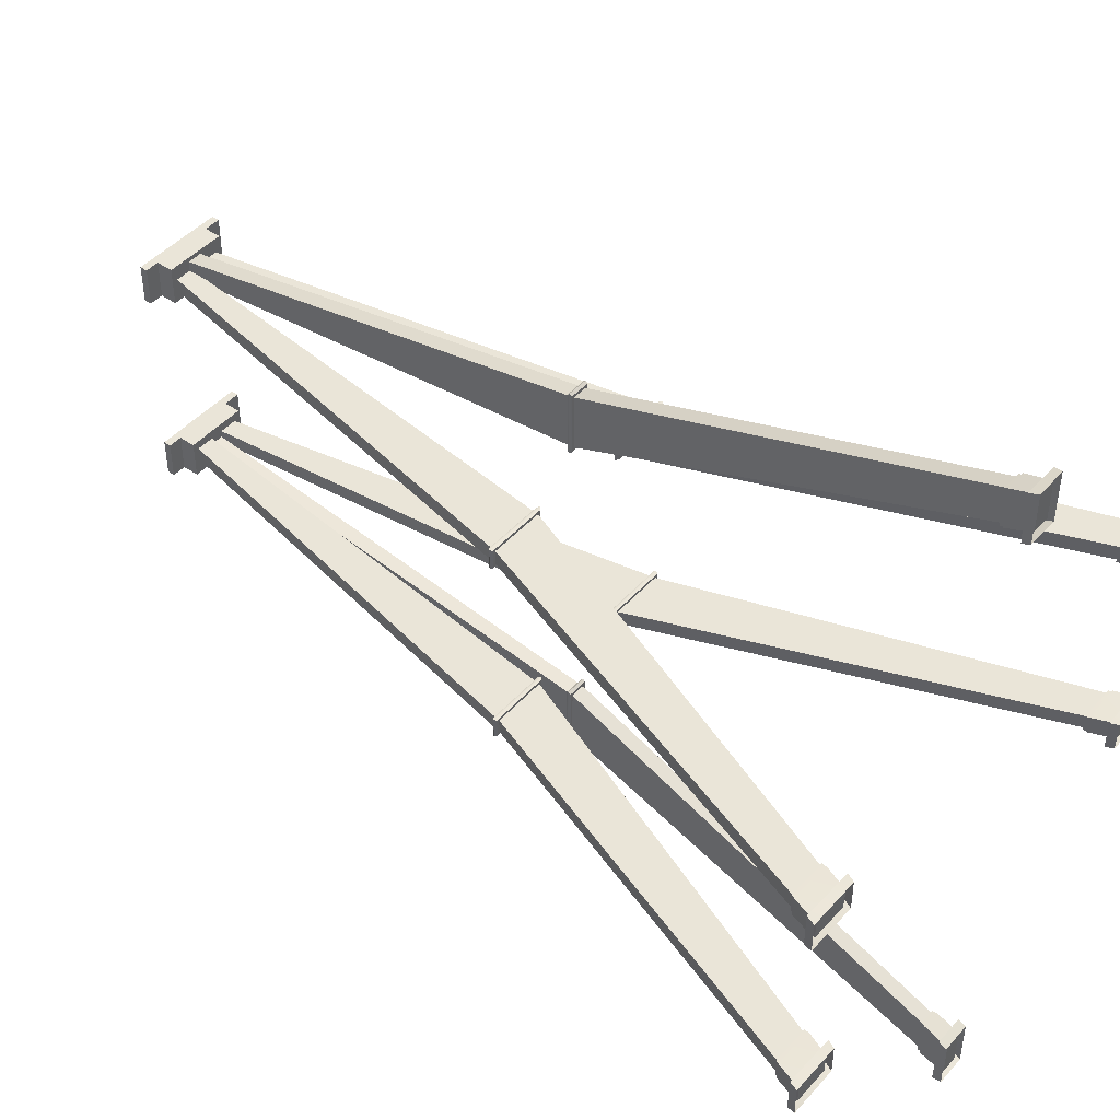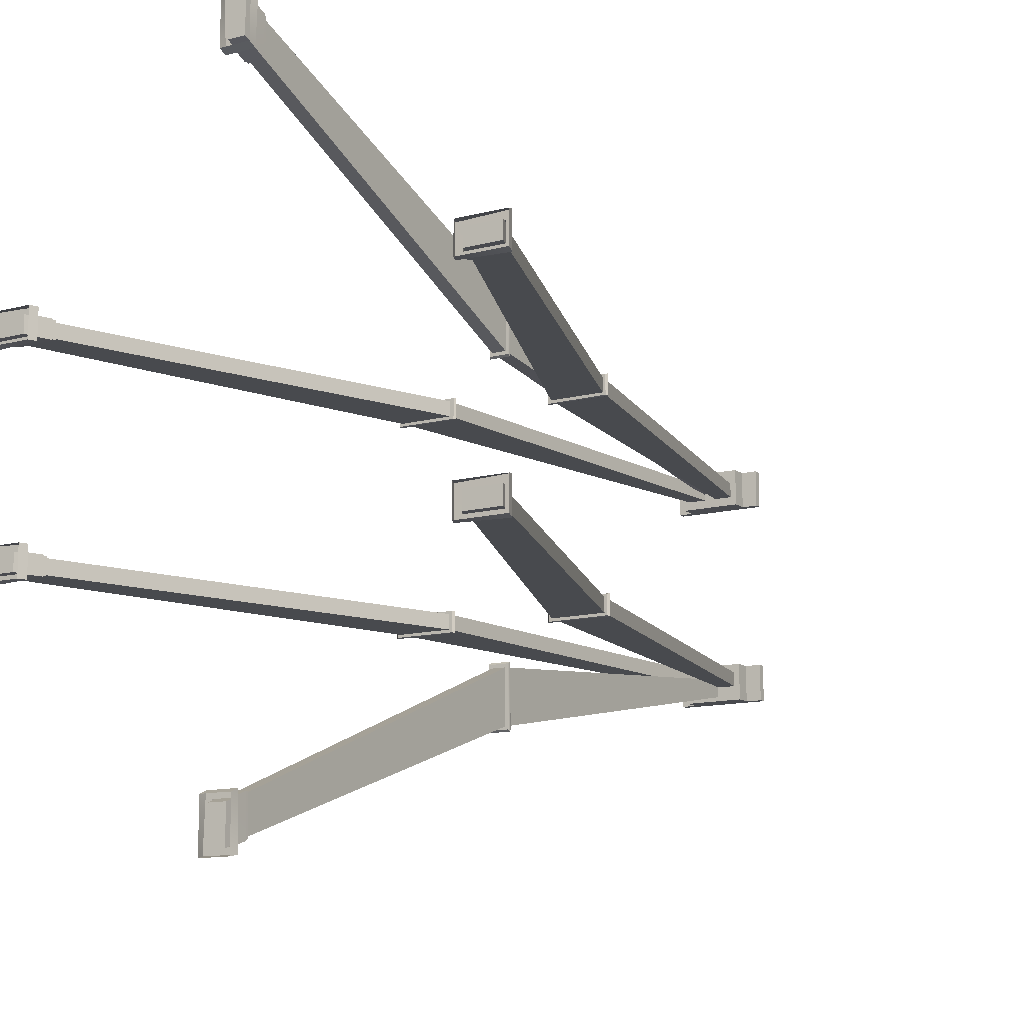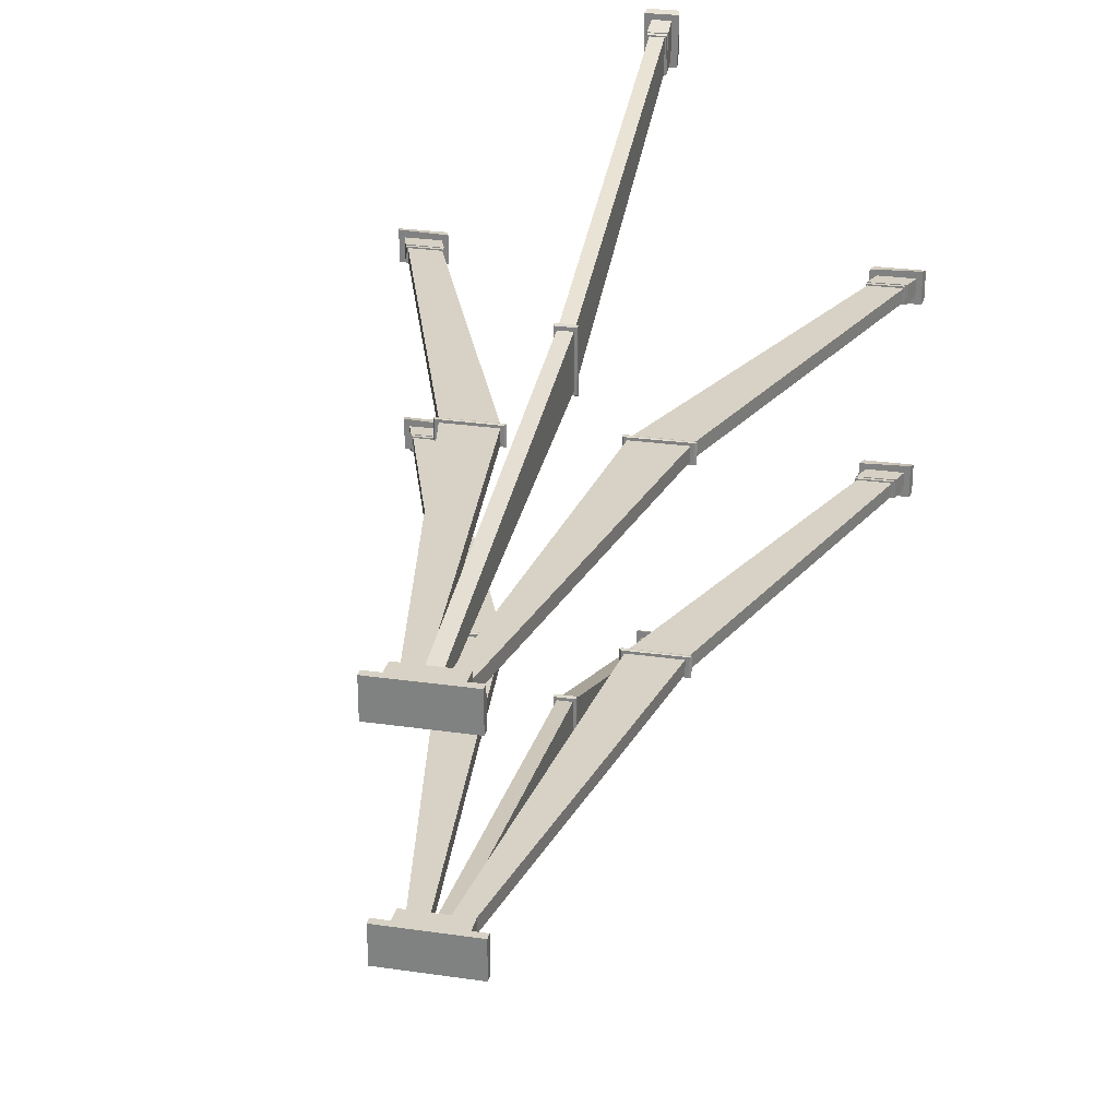
<metadata>
{"format":"obj","ext":"obj","renderer":"f3d","projection":"perspective","resolution":1024,"background":"white","views":[{"elev":45.3,"azim":-51.2,"up":"+Z"},{"elev":-12.9,"azim":30.9,"up":"+Z"},{"elev":27.3,"azim":-167.4,"up":"+Z"}]}
</metadata>
<code>
v  792.7 -151 792.3
v  805 -135 797.7
v  351.7 -135 797.6
v  364.2 -151.2 794.3
v  772.1 -151.1 773.8
v  388.8 -151.1 773.8
v  1471 -2886 773.8
v  1715 -2886 773.8
v  167.3 2965 671.2
v  766.1 -120.5 671.2
v  385.4 -120.5 671.2
v  41.94 2965 671.2
v  1538 -3083 661.5
v  1459 -2886 661.4
v  1725 -2886 658.7
v  1791 -3083 662.1
v  766.1 -120.5 773.8
v  167.3 2965 773.8
v  41.94 2965 773.8
v  351.7 -135 647.4
v  364.2 -151.2 650.8
v  1459 -2886 783.6
v  1538 -3083 783.6
v  1791 -3083 782.9
v  1715 -2886 671.2
v  772.1 -151.1 671.2
v  385.4 -120.5 773.8
v  805 -135 647.4
v  364.1 -120.6 652.2
v  792.5 -120.4 650.4
v  792.5 -120.4 794.7
v  792.7 -151 652.8
v  388.8 -151.1 671.2
v  364.1 -120.6 792.9
v  -792.7 -151 792.3
v  -364.2 -151.2 794.3
v  -351.7 -135 797.6
v  -805 -135 797.7
v  -772.1 -151.1 773.8
v  -1715 -2886 773.8
v  -1471 -2886 773.8
v  -388.8 -151.1 773.8
v  -167.3 2965 671.2
v  -41.94 2965 671.2
v  -385.4 -120.5 671.2
v  -766.1 -120.5 671.2
v  -1538 -3083 661.5
v  -1791 -3083 662.1
v  -1725 -2886 658.7
v  -1459 -2886 661.4
v  -766.1 -120.5 773.8
v  -167.3 2965 773.8
v  -41.94 2965 773.8
v  -364.2 -151.2 650.8
v  -351.7 -135 647.4
v  -1459 -2886 783.6
v  -1538 -3083 783.6
v  -1791 -3083 782.9
v  -772.1 -151.1 671.2
v  -1715 -2886 671.2
v  -385.4 -120.5 773.8
v  -805 -135 647.4
v  -792.5 -120.4 650.4
v  -364.1 -120.6 652.2
v  -792.5 -120.4 794.7
v  -792.7 -151 652.8
v  -388.8 -151.1 671.2
v  -364.1 -120.6 792.9
v  1725 -2886 786.3
v  1471 -2886 671.2
v  -1725 -2886 786.3
v  -1471 -2886 671.2
v  1516 -3043 788.6
v  1781 -3043 788.8
v  1738 -2907 792.4
v  1463 -2911 788.7
v  1781 -3043 656.2
v  1738 -2907 652.6
v  -1738 -2907 792.4
v  -1781 -3043 788.8
v  -1516 -3043 788.6
v  -1463 -2911 788.7
v  -1781 -3043 656.2
v  -1738 -2907 652.6
v  -1463 -2911 656.4
v  -1717 -2908 663
v  -1483 -2911 666.2
v  -1483 -2911 778.9
v  -1717 -2908 782.1
v  1463 -2911 656.4
v  1488 -2911 668.4
v  1713 -2908 665.3
v  1488 -2911 776.6
v  1713 -2908 779.7
v  1516 -3043 656.4
v  -1516 -3043 656.4
v  1490 -3100 829.8
v  1838 -3100 829.8
v  1823 -3042 842.1
v  1465 -3043 829.8
v  1838 -3100 615.3
v  1823 -3042 602.9
v  -1823 -3042 842.1
v  -1838 -3100 829.8
v  -1490 -3100 829.8
v  -1465 -3043 829.8
v  -1838 -3100 615.3
v  -1823 -3042 602.9
v  1465 -3043 615.2
v  -1465 -3043 615.2
v  1490 -3100 615.2
v  -1490 -3100 615.2
v  -80.57 -151 1465
v  -85.96 -135 1477
v  -85.94 -135 1024
v  -82.55 -151.2 1036
v  -62.13 -151.1 1444
v  -62.13 -151.1 1061
v  -62.13 -2886 2143
v  -62.13 -2886 2387
v  40.48 2965 839.1
v  40.48 -120.5 1438
v  40.48 -120.5 1057
v  40.48 2965 713.8
v  50.2 -3083 2210
v  50.29 -2886 2131
v  52.98 -2886 2397
v  49.59 -3083 2462
v  -62.13 -120.5 1438
v  -62.14 2965 839.1
v  -62.14 2965 713.8
v  64.28 -135 1024
v  60.9 -151.2 1036
v  -71.94 -2886 2131
v  -71.86 -3083 2210
v  -71.24 -3083 2462
v  40.48 -2886 2387
v  40.48 -151.1 1444
v  -62.13 -120.5 1057
v  64.31 -135 1477
v  59.5 -120.6 1036
v  61.34 -120.4 1464
v  -82.99 -120.4 1464
v  58.91 -151 1465
v  40.48 -151.1 1061
v  -81.16 -120.6 1036
v  -74.63 -2886 2397
v  40.48 -2886 2143
v  -76.91 -3043 2188
v  -77.13 -3043 2453
v  -80.74 -2907 2410
v  -76.97 -2911 2135
v  55.47 -3043 2453
v  59.09 -2907 2410
v  55.31 -2911 2135
v  43.27 -2911 2160
v  46.36 -2908 2385
v  -64.93 -2911 2160
v  -68.02 -2908 2385
v  55.26 -3043 2188
v  -118.1 -3100 2162
v  -118.1 -3100 2509
v  -130.4 -3042 2495
v  -118.1 -3043 2137
v  96.42 -3100 2509
v  108.8 -3042 2495
v  96.49 -3043 2137
v  96.49 -3100 2162
v  -313.7 3047 609.7
v  -313.7 3100 609.7
v  -230.3 3100 609.7
v  -215 3047 609.7
v  -313.7 3047 876.7
v  -215 3047 876.7
v  -230.3 3100 876.7
v  -313.7 3100 876.7
v  332.4 3047 609.7
v  332.4 3100 609.7
v  332.4 3100 876.7
v  332.4 3047 876.7
v  231.2 3100 609.7
v  231.2 3100 876.7
v  216.8 3047 609.7
v  216.8 3047 876.7
v  216.8 2931 609.7
v  216.8 2931 876.7
v  -215 2931 876.7
v  -215 2931 609.7
v  792.7 -151 -792.3
v  364.2 -151.2 -794.3
v  351.7 -135 -797.6
v  805 -135 -797.7
v  772.1 -151.1 -773.8
v  1715 -2886 -773.8
v  1471 -2886 -773.8
v  388.8 -151.1 -773.8
v  167.3 2965 -671.2
v  41.94 2965 -671.2
v  385.4 -120.5 -671.2
v  766.1 -120.5 -671.2
v  1538 -3083 -661.5
v  1791 -3083 -662.1
v  1725 -2886 -658.7
v  1459 -2886 -661.4
v  766.1 -120.5 -773.8
v  167.3 2965 -773.8
v  41.94 2965 -773.8
v  364.2 -151.2 -650.8
v  351.7 -135 -647.4
v  1459 -2886 -783.6
v  1538 -3083 -783.6
v  1791 -3083 -782.9
v  772.1 -151.1 -671.2
v  1715 -2886 -671.2
v  385.4 -120.5 -773.8
v  805 -135 -647.4
v  792.5 -120.4 -650.4
v  364.1 -120.6 -652.2
v  792.5 -120.4 -794.7
v  792.7 -151 -652.8
v  388.8 -151.1 -671.2
v  364.1 -120.6 -792.9
v  -792.7 -151 -792.3
v  -805 -135 -797.7
v  -351.7 -135 -797.6
v  -364.2 -151.2 -794.3
v  -772.1 -151.1 -773.8
v  -388.8 -151.1 -773.8
v  -1471 -2886 -773.8
v  -1715 -2886 -773.8
v  -167.3 2965 -671.2
v  -766.1 -120.5 -671.2
v  -385.4 -120.5 -671.2
v  -41.94 2965 -671.2
v  -1538 -3083 -661.5
v  -1459 -2886 -661.4
v  -1725 -2886 -658.7
v  -1791 -3083 -662.1
v  -766.1 -120.5 -773.8
v  -167.3 2965 -773.8
v  -41.94 2965 -773.8
v  -351.7 -135 -647.4
v  -364.2 -151.2 -650.8
v  -1538 -3083 -783.6
v  -1459 -2886 -783.6
v  -1791 -3083 -782.9
v  -772.1 -151.1 -671.2
v  -1715 -2886 -671.2
v  -385.4 -120.5 -773.8
v  -805 -135 -647.4
v  -364.1 -120.6 -652.2
v  -792.5 -120.4 -650.4
v  -792.5 -120.4 -794.7
v  -792.7 -151 -652.8
v  -388.8 -151.1 -671.2
v  -364.1 -120.6 -792.9
v  1725 -2886 -786.3
v  1471 -2886 -671.2
v  -1725 -2886 -786.3
v  -1471 -2886 -671.2
v  1516 -3043 -788.6
v  1463 -2911 -788.7
v  1738 -2907 -792.4
v  1781 -3043 -788.8
v  1738 -2907 -652.6
v  1781 -3043 -656.2
v  -1738 -2907 -792.4
v  -1463 -2911 -788.7
v  -1516 -3043 -788.6
v  -1781 -3043 -788.8
v  -1781 -3043 -656.2
v  -1738 -2907 -652.6
v  -1463 -2911 -656.4
v  -1483 -2911 -666.2
v  -1717 -2908 -663
v  -1483 -2911 -778.9
v  -1717 -2908 -782.1
v  1713 -2908 -665.3
v  1488 -2911 -668.4
v  1463 -2911 -656.4
v  1488 -2911 -776.6
v  1713 -2908 -779.7
v  1516 -3043 -656.4
v  -1516 -3043 -656.4
v  1490 -3100 -829.8
v  1465 -3043 -829.8
v  1823 -3042 -842.1
v  1838 -3100 -829.8
v  1823 -3042 -602.9
v  1838 -3100 -615.3
v  -1823 -3042 -842.1
v  -1465 -3043 -829.8
v  -1490 -3100 -829.8
v  -1838 -3100 -829.8
v  -1838 -3100 -615.3
v  -1823 -3042 -602.9
v  1465 -3043 -615.2
v  -1465 -3043 -615.2
v  1490 -3100 -615.2
v  -1490 -3100 -615.2
v  -80.57 -151 -1465
v  -82.55 -151.2 -1036
v  -85.94 -135 -1024
v  -85.96 -135 -1477
v  -62.13 -151.1 -1444
v  -62.13 -2886 -2387
v  -62.13 -2886 -2143
v  -62.13 -151.1 -1061
v  40.48 2965 -839.1
v  40.48 2965 -713.8
v  40.48 -120.5 -1057
v  40.48 -120.5 -1438
v  50.2 -3083 -2210
v  49.59 -3083 -2462
v  52.98 -2886 -2397
v  50.29 -2886 -2131
v  -62.13 -120.5 -1438
v  -62.14 2965 -839.1
v  -62.14 2965 -713.8
v  60.9 -151.2 -1036
v  64.28 -135 -1024
v  -71.94 -2886 -2131
v  -71.86 -3083 -2210
v  -71.24 -3083 -2462
v  40.48 -151.1 -1444
v  40.48 -2886 -2387
v  -62.13 -120.5 -1057
v  64.31 -135 -1477
v  61.34 -120.4 -1464
v  59.5 -120.6 -1036
v  -82.99 -120.4 -1464
v  58.91 -151 -1465
v  40.48 -151.1 -1061
v  -81.16 -120.6 -1036
v  -74.63 -2886 -2397
v  40.48 -2886 -2143
v  -76.91 -3043 -2188
v  -76.97 -2911 -2135
v  -80.74 -2907 -2410
v  -77.13 -3043 -2453
v  59.09 -2907 -2410
v  55.47 -3043 -2453
v  46.36 -2908 -2385
v  43.27 -2911 -2160
v  55.31 -2911 -2135
v  -64.93 -2911 -2160
v  -68.02 -2908 -2385
v  55.26 -3043 -2188
v  -118.1 -3100 -2162
v  -118.1 -3043 -2137
v  -130.4 -3042 -2495
v  -118.1 -3100 -2509
v  108.8 -3042 -2495
v  96.42 -3100 -2509
v  96.49 -3043 -2137
v  96.49 -3100 -2162
v  -313.7 3047 -609.7
v  -215 3047 -609.7
v  -230.3 3100 -609.7
v  -313.7 3100 -609.7
v  -313.7 3047 -876.7
v  -313.7 3100 -876.7
v  -230.3 3100 -876.7
v  -215 3047 -876.7
v  332.4 3047 -609.7
v  332.4 3047 -876.7
v  332.4 3100 -876.7
v  332.4 3100 -609.7
v  231.2 3100 -609.7
v  231.2 3100 -876.7
v  216.8 3047 -609.7
v  216.8 3047 -876.7
v  216.8 2931 -609.7
v  -215 2931 -609.7
v  -215 2931 -876.7
v  216.8 2931 -876.7
o koleso
g koleso
f 1 2 3
f 3 4 1
f 5 6 7
f 7 8 5
f 9 10 11
f 11 12 9
f 13 14 15
f 15 16 13
f 17 10 9
f 9 18 17
f 9 12 19
f 19 18 9
f 3 20 21
f 21 4 3
f 22 14 13
f 13 23 22
f 13 16 24
f 24 23 13
f 8 25 26
f 26 5 8
f 18 19 27
f 27 17 18
f 28 20 29
f 29 30 28
f 2 28 30
f 30 31 2
f 19 12 11
f 11 27 19
f 6 5 1
f 1 4 6
f 5 26 32
f 32 1 5
f 26 33 21
f 21 32 26
f 33 6 4
f 4 21 33
f 17 27 34
f 34 31 17
f 27 11 29
f 29 34 27
f 11 10 30
f 30 29 11
f 10 17 31
f 31 30 10
f 31 34 3
f 3 2 31
f 34 29 20
f 20 3 34
f 32 21 20
f 20 28 32
f 1 32 28
f 28 2 1
f 35 36 37
f 37 38 35
f 39 40 41
f 41 42 39
f 43 44 45
f 45 46 43
f 47 48 49
f 49 50 47
f 51 52 43
f 43 46 51
f 43 52 53
f 53 44 43
f 37 36 54
f 54 55 37
f 47 50 56
f 56 57 47
f 47 57 58
f 58 48 47
f 59 60 40
f 40 39 59
f 52 51 61
f 61 53 52
f 62 63 64
f 64 55 62
f 38 65 63
f 63 62 38
f 53 61 45
f 45 44 53
f 42 36 35
f 35 39 42
f 39 35 66
f 66 59 39
f 59 66 54
f 54 67 59
f 67 54 36
f 36 42 67
f 51 65 68
f 68 61 51
f 61 68 64
f 64 45 61
f 45 64 63
f 63 46 45
f 46 63 65
f 65 51 46
f 65 38 37
f 37 68 65
f 68 37 55
f 55 64 68
f 66 62 55
f 55 54 66
f 35 38 62
f 62 66 35
f 23 24 69
f 69 22 23
f 70 33 26
f 26 25 70
f 6 33 70
f 70 7 6
f 24 16 15
f 15 69 24
f 71 58 57
f 57 56 71
f 59 67 72
f 72 60 59
f 67 42 41
f 41 72 67
f 48 58 71
f 71 49 48
f 8 7 22
f 22 69 8
f 7 70 14
f 14 22 7
f 70 25 15
f 15 14 70
f 25 8 69
f 69 15 25
f 41 40 71
f 71 56 41
f 40 60 49
f 49 71 40
f 60 72 50
f 50 49 60
f 72 41 56
f 56 50 72
f 73 74 75
f 75 76 73
f 74 77 78
f 78 75 74
f 79 80 81
f 81 82 79
f 83 80 79
f 79 84 83
f 85 84 86
f 86 87 85
f 82 85 87
f 87 88 82
f 79 82 88
f 88 89 79
f 84 79 89
f 89 86 84
f 78 90 91
f 91 92 78
f 90 76 93
f 93 91 90
f 76 75 94
f 94 93 76
f 75 78 92
f 92 94 75
f 95 90 78
f 78 77 95
f 76 90 95
f 95 73 76
f 84 85 96
f 96 83 84
f 85 82 81
f 81 96 85
f 97 98 99
f 99 100 97
f 98 101 102
f 102 99 98
f 103 104 105
f 105 106 103
f 107 104 103
f 103 108 107
f 95 77 102
f 102 109 95
f 77 74 99
f 99 102 77
f 74 73 100
f 100 99 74
f 73 95 109
f 109 100 73
f 83 96 110
f 110 108 83
f 96 81 106
f 106 110 96
f 81 80 103
f 103 106 81
f 80 83 108
f 108 103 80
f 111 109 102
f 102 101 111
f 100 109 111
f 111 97 100
f 108 110 112
f 112 107 108
f 110 106 105
f 105 112 110
f 113 114 115
f 115 116 113
f 117 118 119
f 119 120 117
f 121 122 123
f 123 124 121
f 125 126 127
f 127 128 125
f 129 122 121
f 121 130 129
f 121 124 131
f 131 130 121
f 115 132 133
f 133 116 115
f 134 126 125
f 125 135 134
f 125 128 136
f 136 135 125
f 120 137 138
f 138 117 120
f 130 131 139
f 139 129 130
f 140 132 141
f 141 142 140
f 114 140 142
f 142 143 114
f 131 124 123
f 123 139 131
f 118 117 113
f 113 116 118
f 117 138 144
f 144 113 117
f 138 145 133
f 133 144 138
f 145 118 116
f 116 133 145
f 129 139 146
f 146 143 129
f 139 123 141
f 141 146 139
f 123 122 142
f 142 141 123
f 122 129 143
f 143 142 122
f 143 146 115
f 115 114 143
f 146 141 132
f 132 115 146
f 144 133 132
f 132 140 144
f 113 144 140
f 140 114 113
f 135 136 147
f 147 134 135
f 148 145 138
f 138 137 148
f 118 145 148
f 148 119 118
f 136 128 127
f 127 147 136
f 120 119 134
f 134 147 120
f 119 148 126
f 126 134 119
f 148 137 127
f 127 126 148
f 137 120 147
f 147 127 137
f 149 150 151
f 151 152 149
f 150 153 154
f 154 151 150
f 154 155 156
f 156 157 154
f 155 152 158
f 158 156 155
f 152 151 159
f 159 158 152
f 151 154 157
f 157 159 151
f 160 155 154
f 154 153 160
f 152 155 160
f 160 149 152
f 161 162 163
f 163 164 161
f 162 165 166
f 166 163 162
f 160 153 166
f 166 167 160
f 153 150 163
f 163 166 153
f 150 149 164
f 164 163 150
f 149 160 167
f 167 164 149
f 168 167 166
f 166 165 168
f 164 167 168
f 168 161 164
f 169 170 171
f 171 172 169
f 173 174 175
f 175 176 173
f 172 174 173
f 173 169 172
f 177 178 179
f 179 180 177
f 181 182 179
f 179 178 181
f 170 169 173
f 173 176 170
f 181 178 177
f 177 183 181
f 180 179 182
f 182 184 180
f 177 180 184
f 184 183 177
f 171 175 182
f 182 181 171
f 181 183 172
f 172 171 181
f 184 182 175
f 175 174 184
f 185 186 187
f 187 188 185
f 170 176 175
f 175 171 170
f 172 183 185
f 185 188 172
f 183 184 186
f 186 185 183
f 184 174 187
f 187 186 184
f 174 172 188
f 188 187 174
f 189 190 191
f 191 192 189
f 193 194 195
f 195 196 193
f 197 198 199
f 199 200 197
f 201 202 203
f 203 204 201
f 205 206 197
f 197 200 205
f 197 206 207
f 207 198 197
f 191 190 208
f 208 209 191
f 210 211 201
f 201 204 210
f 201 211 212
f 212 202 201
f 194 193 213
f 213 214 194
f 206 205 215
f 215 207 206
f 216 217 218
f 218 209 216
f 192 219 217
f 217 216 192
f 207 215 199
f 199 198 207
f 196 190 189
f 189 193 196
f 193 189 220
f 220 213 193
f 213 220 208
f 208 221 213
f 221 208 190
f 190 196 221
f 205 219 222
f 222 215 205
f 215 222 218
f 218 199 215
f 199 218 217
f 217 200 199
f 200 217 219
f 219 205 200
f 219 192 191
f 191 222 219
f 222 191 209
f 209 218 222
f 220 216 209
f 209 208 220
f 189 192 216
f 216 220 189
f 223 224 225
f 225 226 223
f 227 228 229
f 229 230 227
f 231 232 233
f 233 234 231
f 235 236 237
f 237 238 235
f 239 232 231
f 231 240 239
f 231 234 241
f 241 240 231
f 225 242 243
f 243 226 225
f 235 244 245
f 245 236 235
f 235 238 246
f 246 244 235
f 247 227 230
f 230 248 247
f 240 241 249
f 249 239 240
f 250 242 251
f 251 252 250
f 224 250 252
f 252 253 224
f 241 234 233
f 233 249 241
f 228 227 223
f 223 226 228
f 227 247 254
f 254 223 227
f 247 255 243
f 243 254 247
f 255 228 226
f 226 243 255
f 239 249 256
f 256 253 239
f 249 233 251
f 251 256 249
f 233 232 252
f 252 251 233
f 232 239 253
f 253 252 232
f 253 256 225
f 225 224 253
f 256 251 242
f 242 225 256
f 254 243 242
f 242 250 254
f 223 254 250
f 250 224 223
f 211 210 257
f 257 212 211
f 258 214 213
f 213 221 258
f 196 195 258
f 258 221 196
f 212 257 203
f 203 202 212
f 259 245 244
f 244 246 259
f 247 248 260
f 260 255 247
f 255 260 229
f 229 228 255
f 238 237 259
f 259 246 238
f 194 257 210
f 210 195 194
f 195 210 204
f 204 258 195
f 258 204 203
f 203 214 258
f 214 203 257
f 257 194 214
f 229 245 259
f 259 230 229
f 230 259 237
f 237 248 230
f 248 237 236
f 236 260 248
f 260 236 245
f 245 229 260
f 261 262 263
f 263 264 261
f 264 263 265
f 265 266 264
f 267 268 269
f 269 270 267
f 271 272 267
f 267 270 271
f 273 274 275
f 275 272 273
f 268 276 274
f 274 273 268
f 267 277 276
f 276 268 267
f 272 275 277
f 277 267 272
f 265 278 279
f 279 280 265
f 280 279 281
f 281 262 280
f 262 281 282
f 282 263 262
f 263 282 278
f 278 265 263
f 283 266 265
f 265 280 283
f 262 261 283
f 283 280 262
f 272 271 284
f 284 273 272
f 273 284 269
f 269 268 273
f 285 286 287
f 287 288 285
f 288 287 289
f 289 290 288
f 291 292 293
f 293 294 291
f 295 296 291
f 291 294 295
f 283 297 289
f 289 266 283
f 266 289 287
f 287 264 266
f 264 287 286
f 286 261 264
f 261 286 297
f 297 283 261
f 271 296 298
f 298 284 271
f 284 298 292
f 292 269 284
f 269 292 291
f 291 270 269
f 270 291 296
f 296 271 270
f 299 290 289
f 289 297 299
f 286 285 299
f 299 297 286
f 296 295 300
f 300 298 296
f 298 300 293
f 293 292 298
f 301 302 303
f 303 304 301
f 305 306 307
f 307 308 305
f 309 310 311
f 311 312 309
f 313 314 315
f 315 316 313
f 317 318 309
f 309 312 317
f 309 318 319
f 319 310 309
f 303 302 320
f 320 321 303
f 322 323 313
f 313 316 322
f 313 323 324
f 324 314 313
f 306 305 325
f 325 326 306
f 318 317 327
f 327 319 318
f 328 329 330
f 330 321 328
f 304 331 329
f 329 328 304
f 319 327 311
f 311 310 319
f 308 302 301
f 301 305 308
f 305 301 332
f 332 325 305
f 325 332 320
f 320 333 325
f 333 320 302
f 302 308 333
f 317 331 334
f 334 327 317
f 327 334 330
f 330 311 327
f 311 330 329
f 329 312 311
f 312 329 331
f 331 317 312
f 331 304 303
f 303 334 331
f 334 303 321
f 321 330 334
f 332 328 321
f 321 320 332
f 301 304 328
f 328 332 301
f 323 322 335
f 335 324 323
f 336 326 325
f 325 333 336
f 308 307 336
f 336 333 308
f 324 335 315
f 315 314 324
f 306 335 322
f 322 307 306
f 307 322 316
f 316 336 307
f 336 316 315
f 315 326 336
f 326 315 335
f 335 306 326
f 337 338 339
f 339 340 337
f 340 339 341
f 341 342 340
f 341 343 344
f 344 345 341
f 345 344 346
f 346 338 345
f 338 346 347
f 347 339 338
f 339 347 343
f 343 341 339
f 348 342 341
f 341 345 348
f 338 337 348
f 348 345 338
f 349 350 351
f 351 352 349
f 352 351 353
f 353 354 352
f 348 355 353
f 353 342 348
f 342 353 351
f 351 340 342
f 340 351 350
f 350 337 340
f 337 350 355
f 355 348 337
f 356 354 353
f 353 355 356
f 350 349 356
f 356 355 350
f 357 358 359
f 359 360 357
f 361 362 363
f 363 364 361
f 358 357 361
f 361 364 358
f 365 366 367
f 367 368 365
f 369 368 367
f 367 370 369
f 360 362 361
f 361 357 360
f 369 371 365
f 365 368 369
f 366 372 370
f 370 367 366
f 365 371 372
f 372 366 365
f 359 369 370
f 370 363 359
f 369 359 358
f 358 371 369
f 372 364 363
f 363 370 372
f 373 374 375
f 375 376 373
f 360 359 363
f 363 362 360
f 358 374 373
f 373 371 358
f 371 373 376
f 376 372 371
f 372 376 375
f 375 364 372
f 364 375 374
f 374 358 364

</code>
